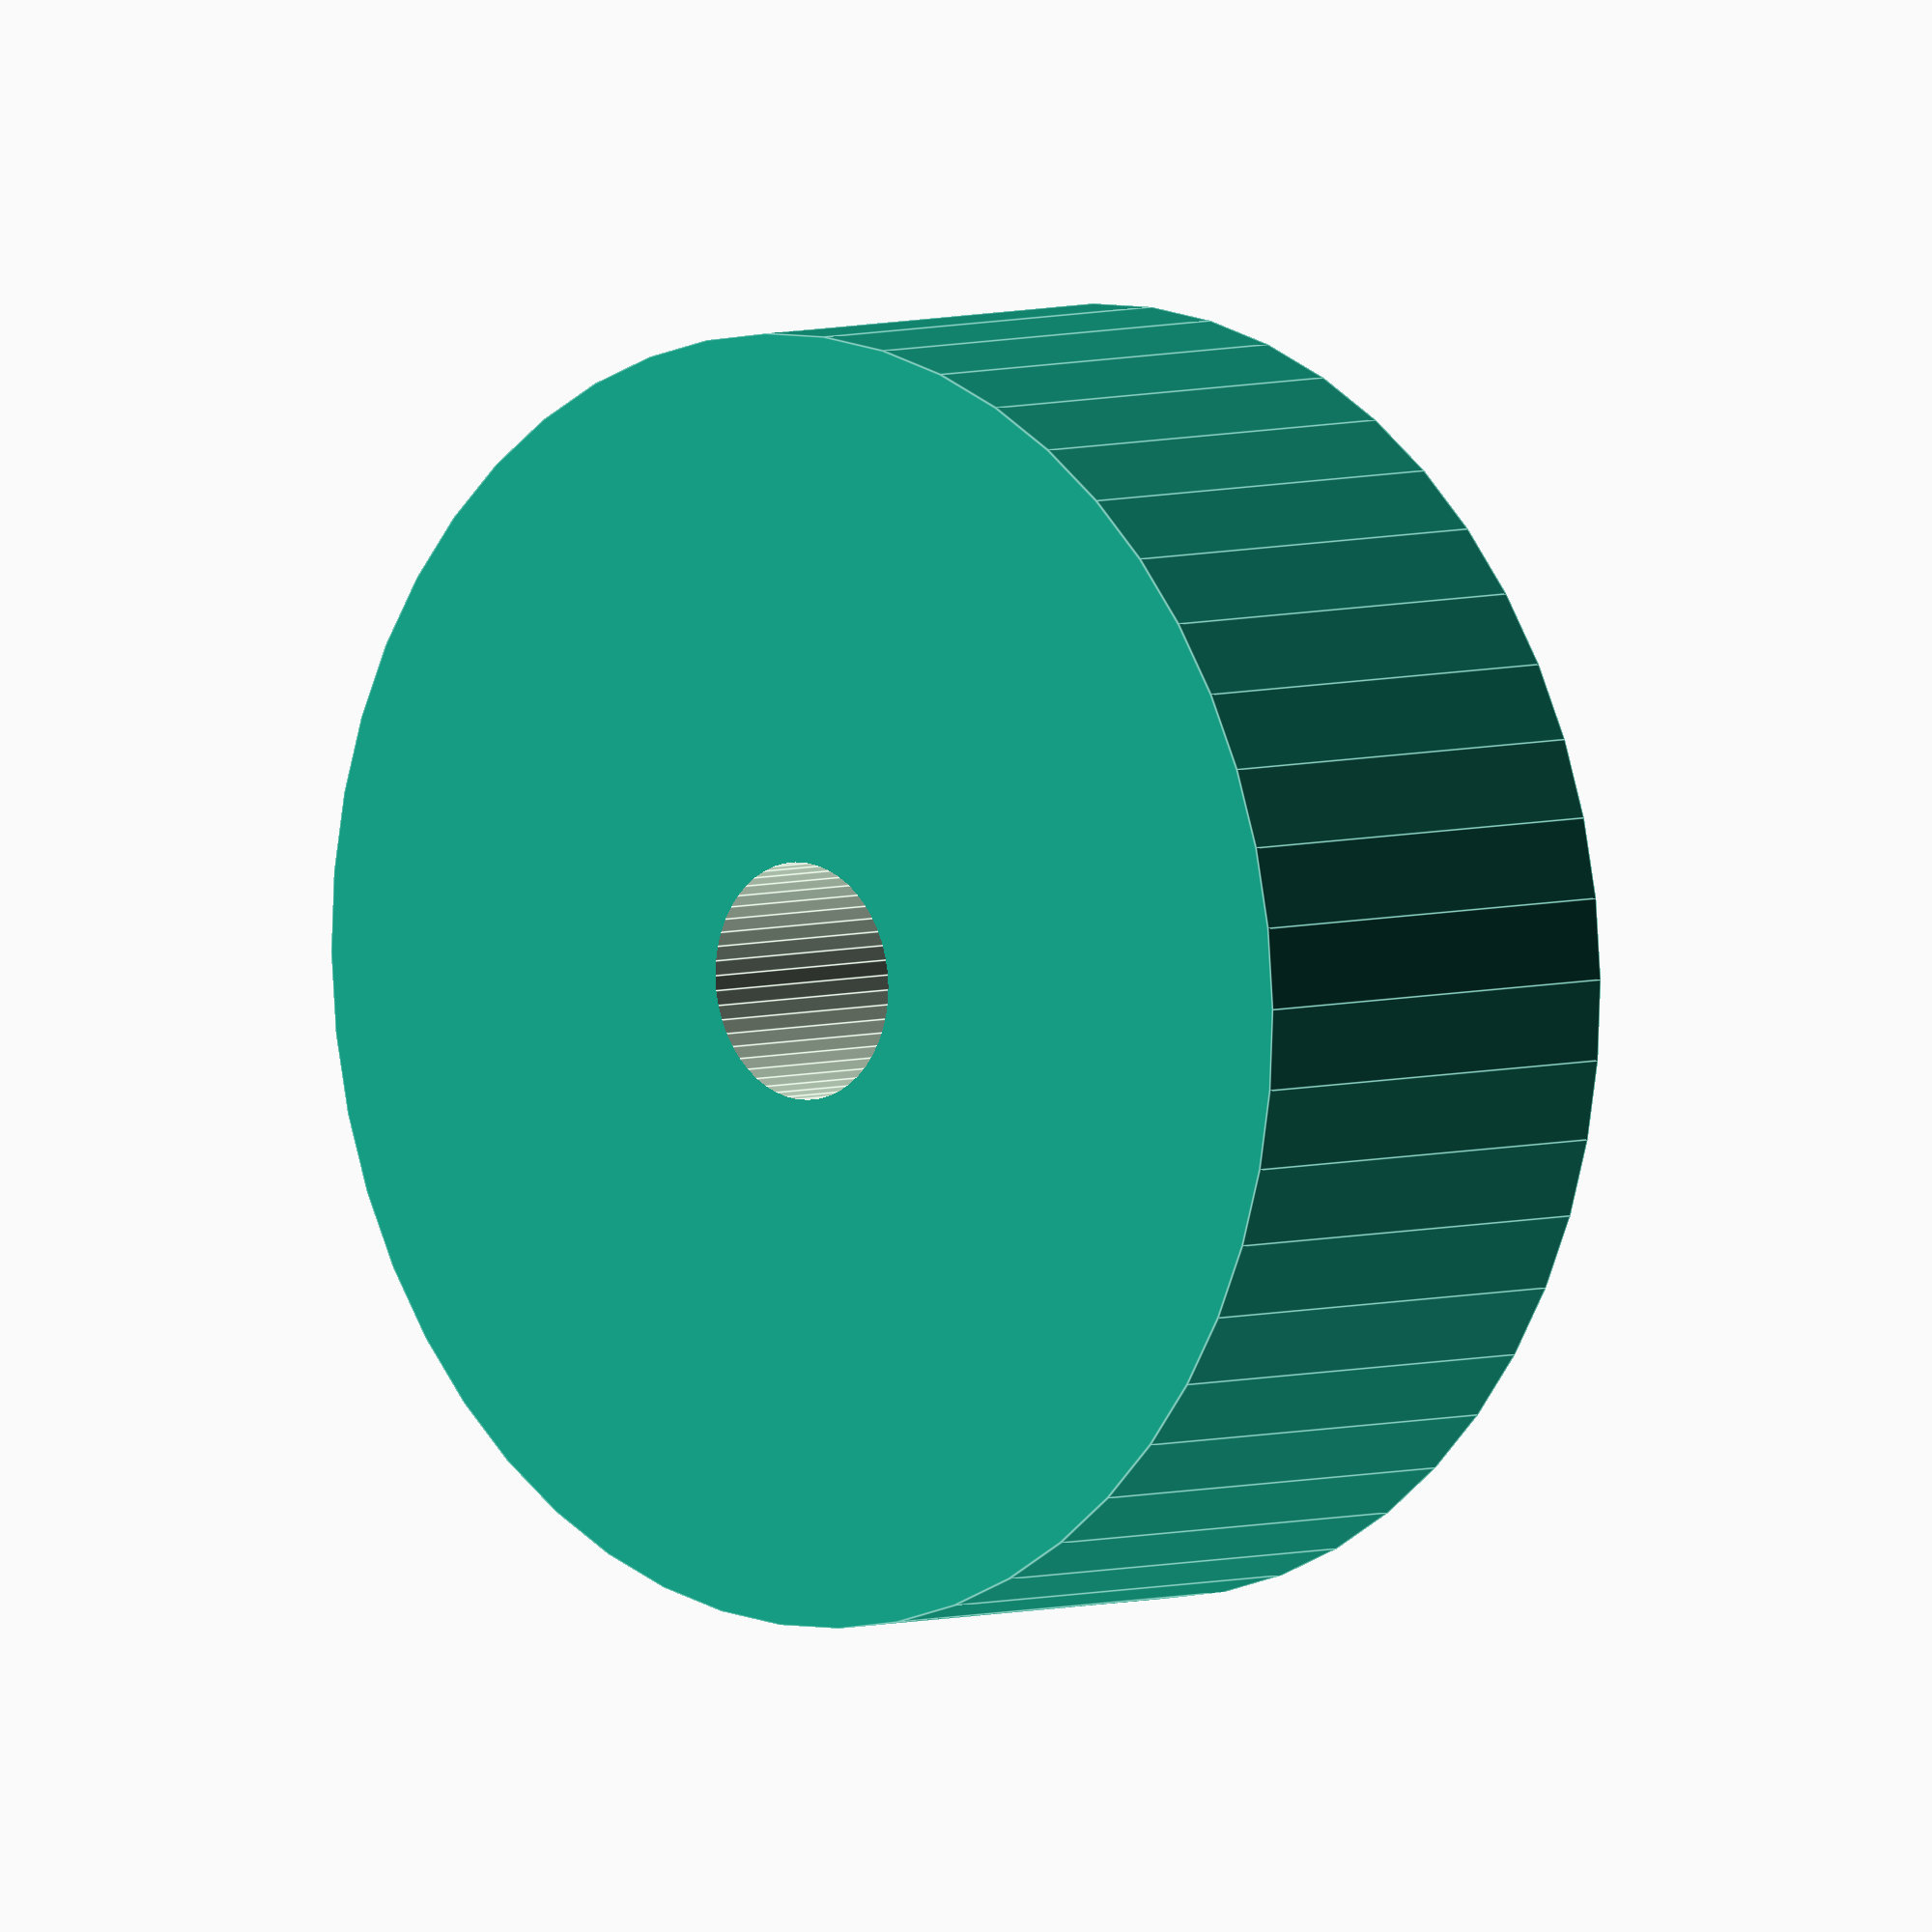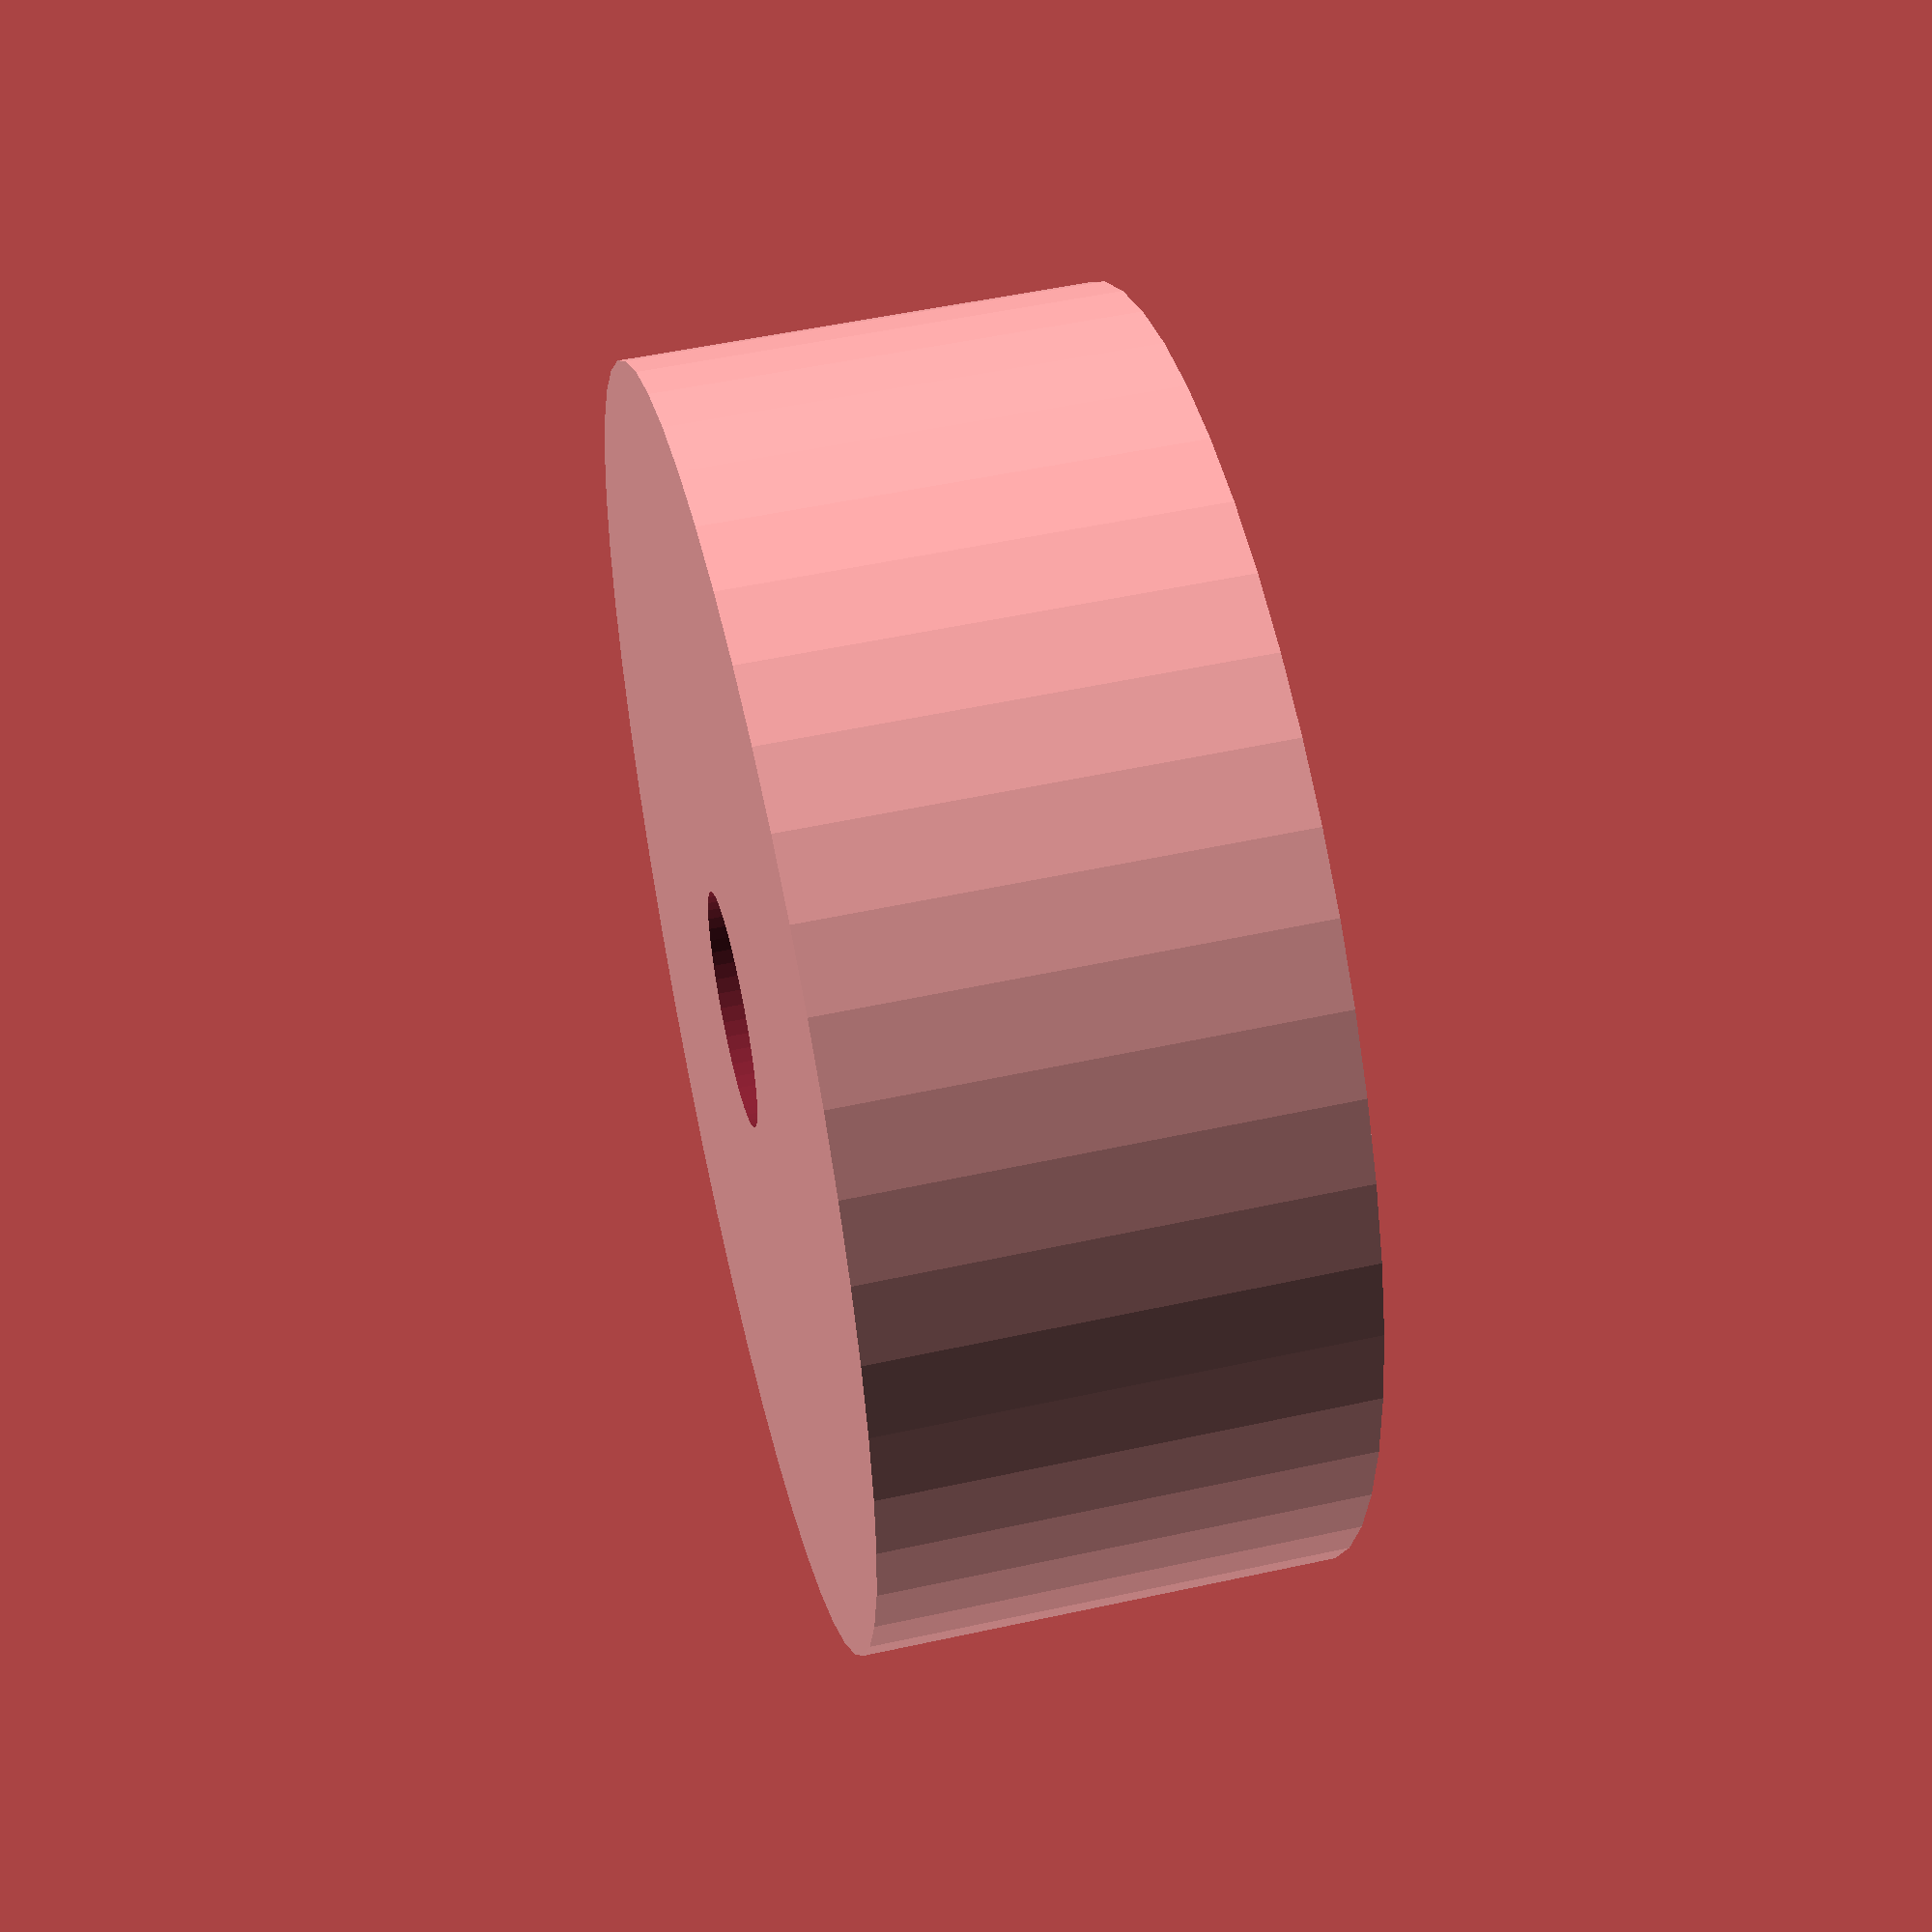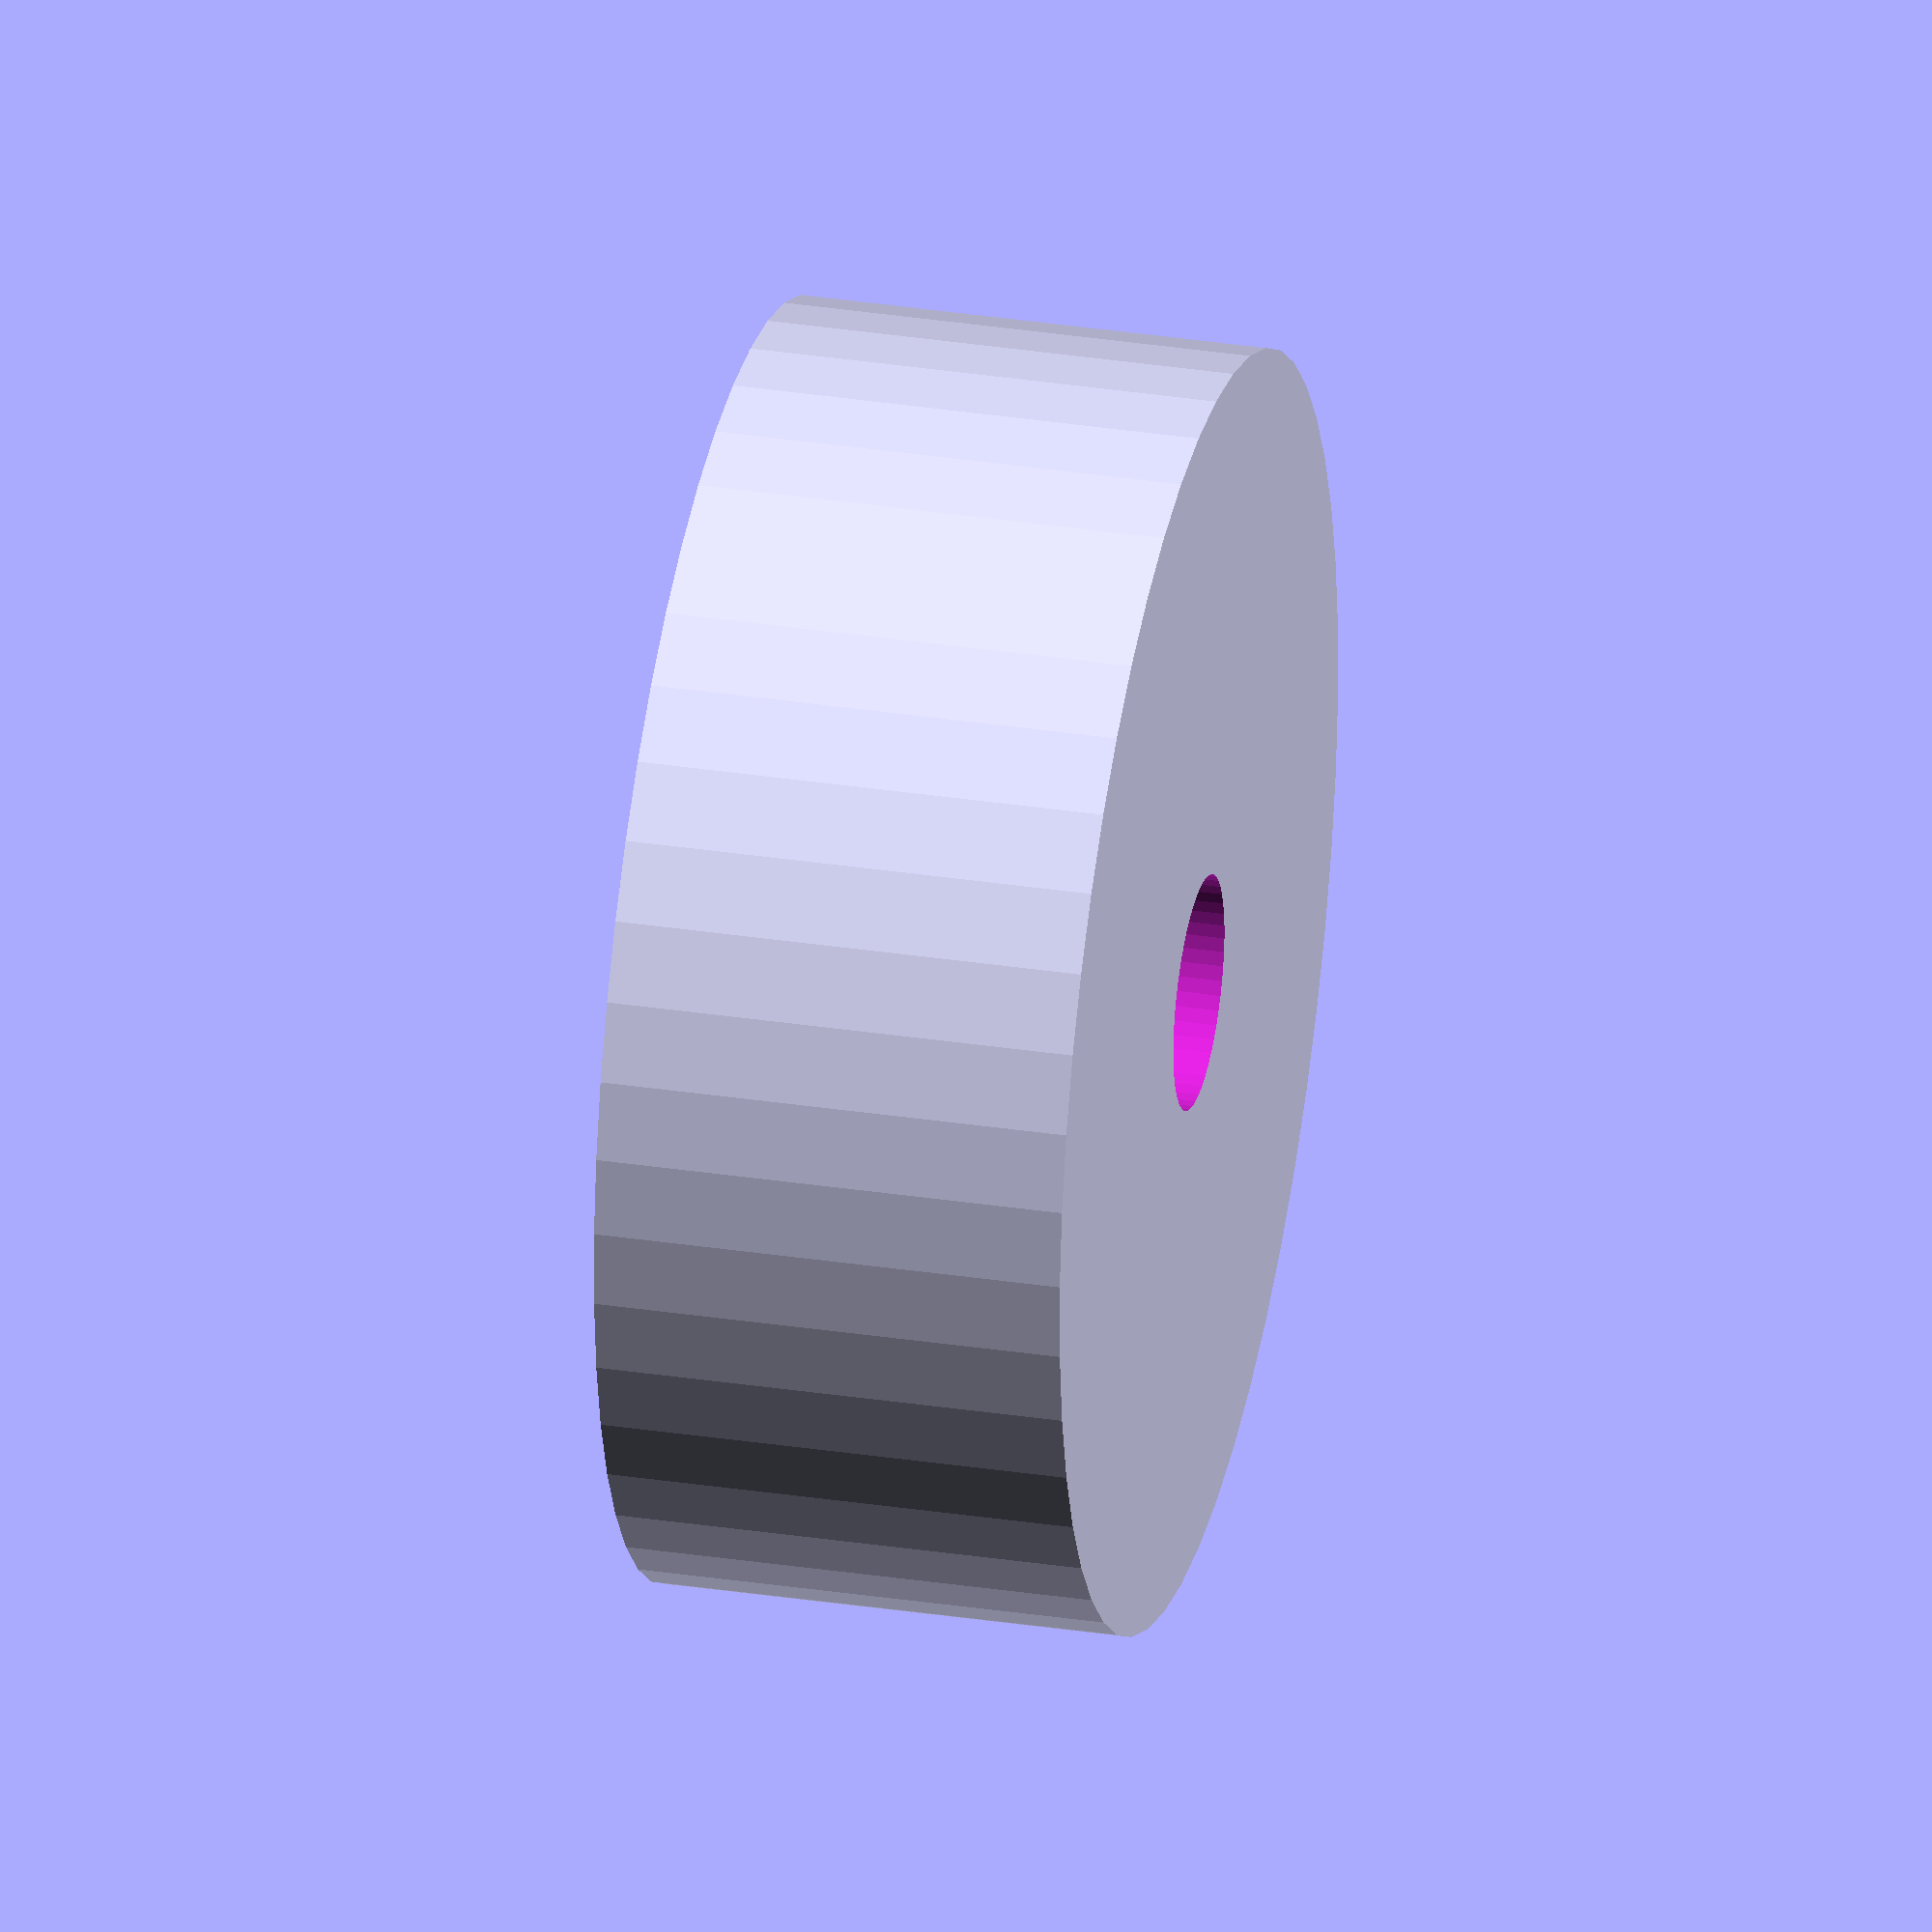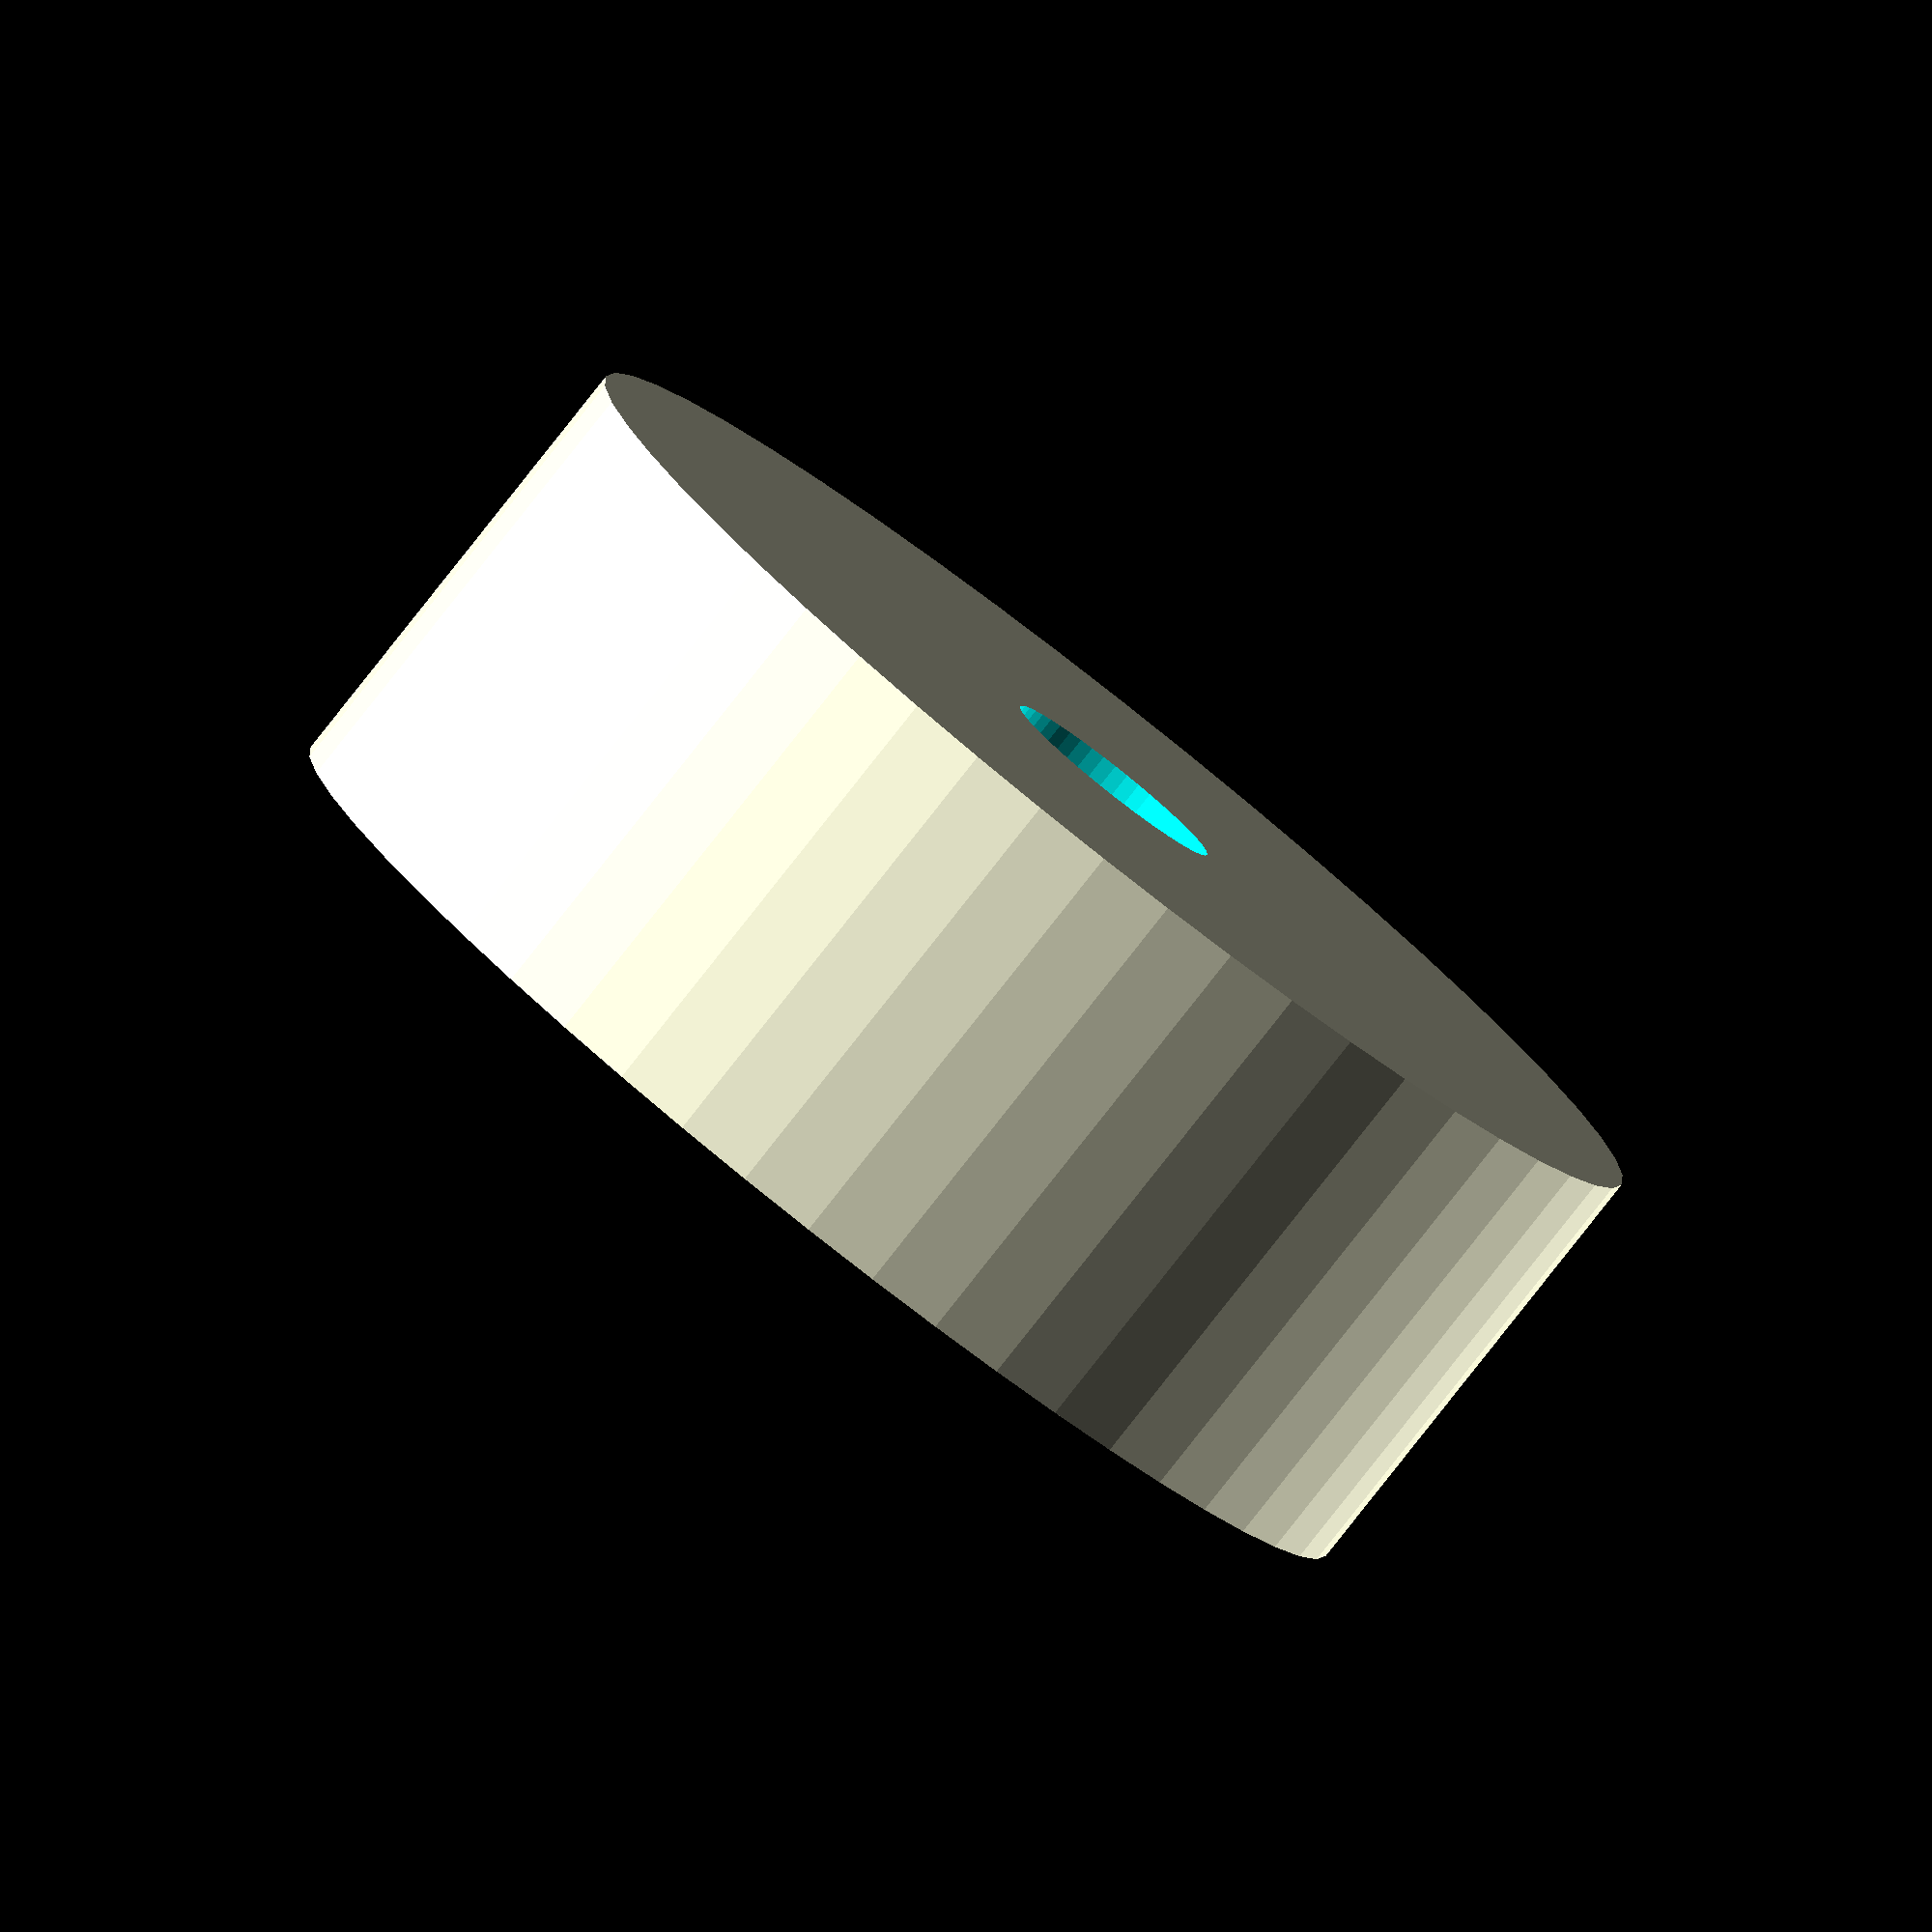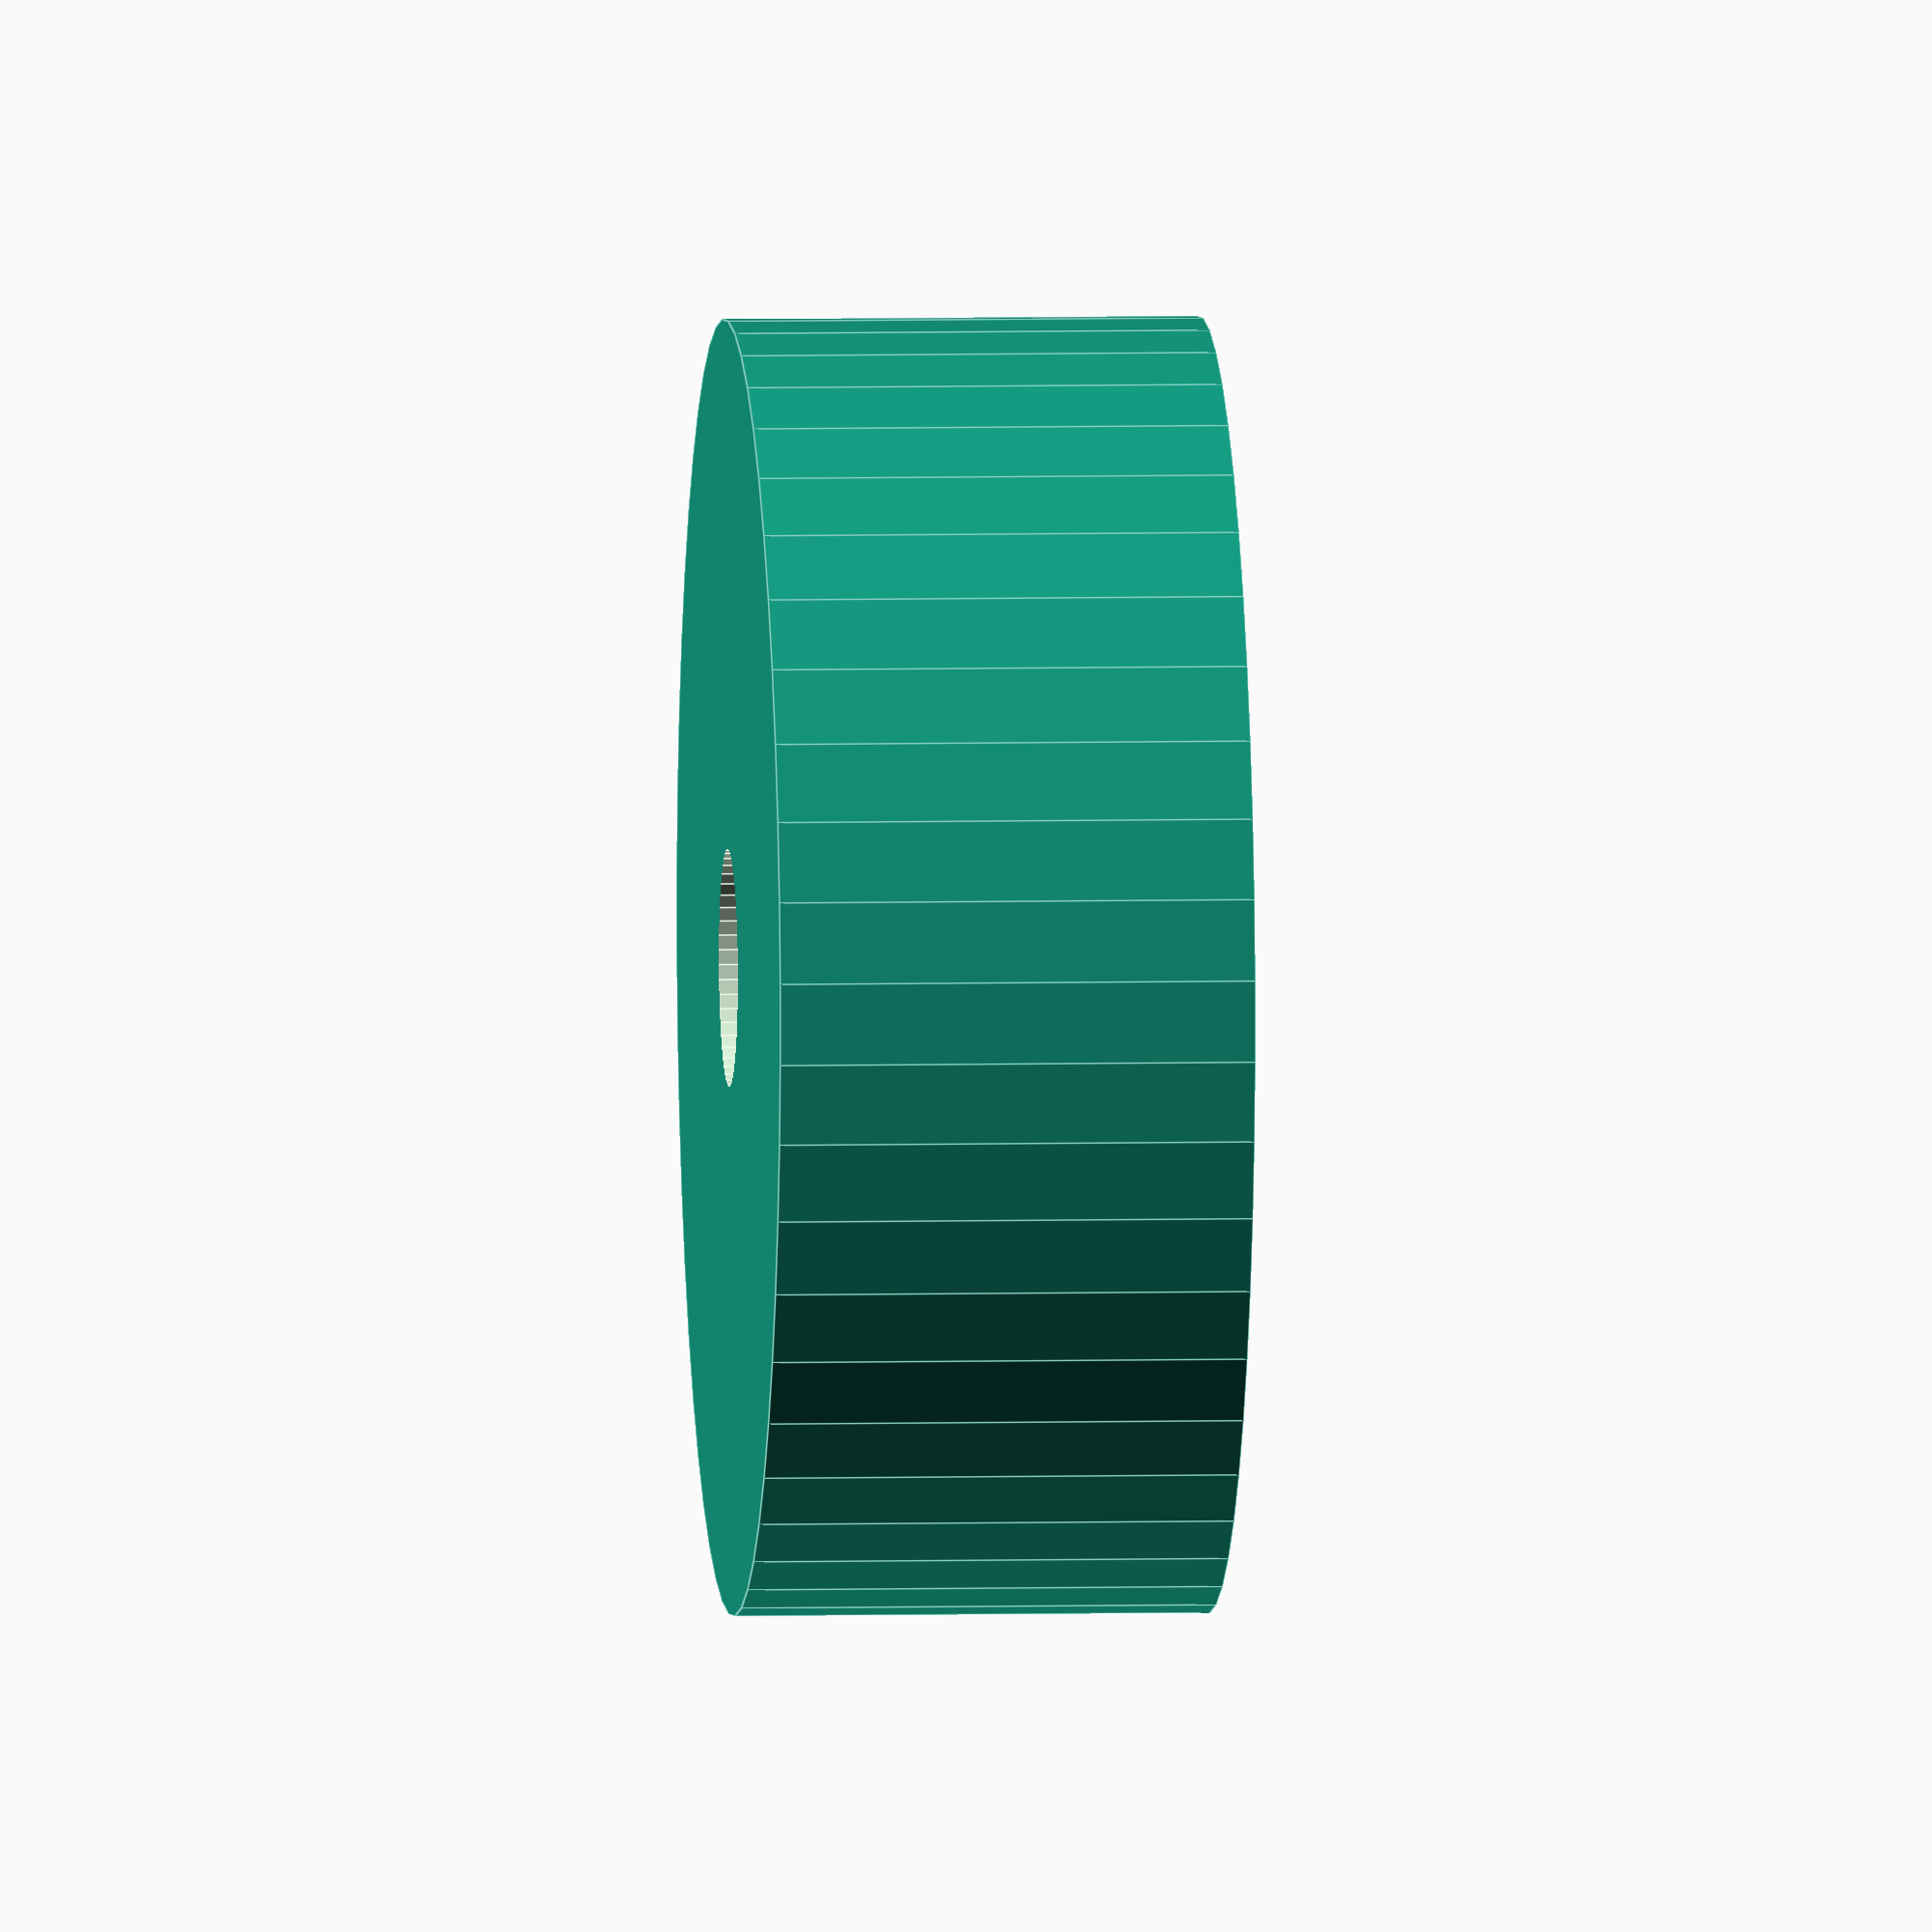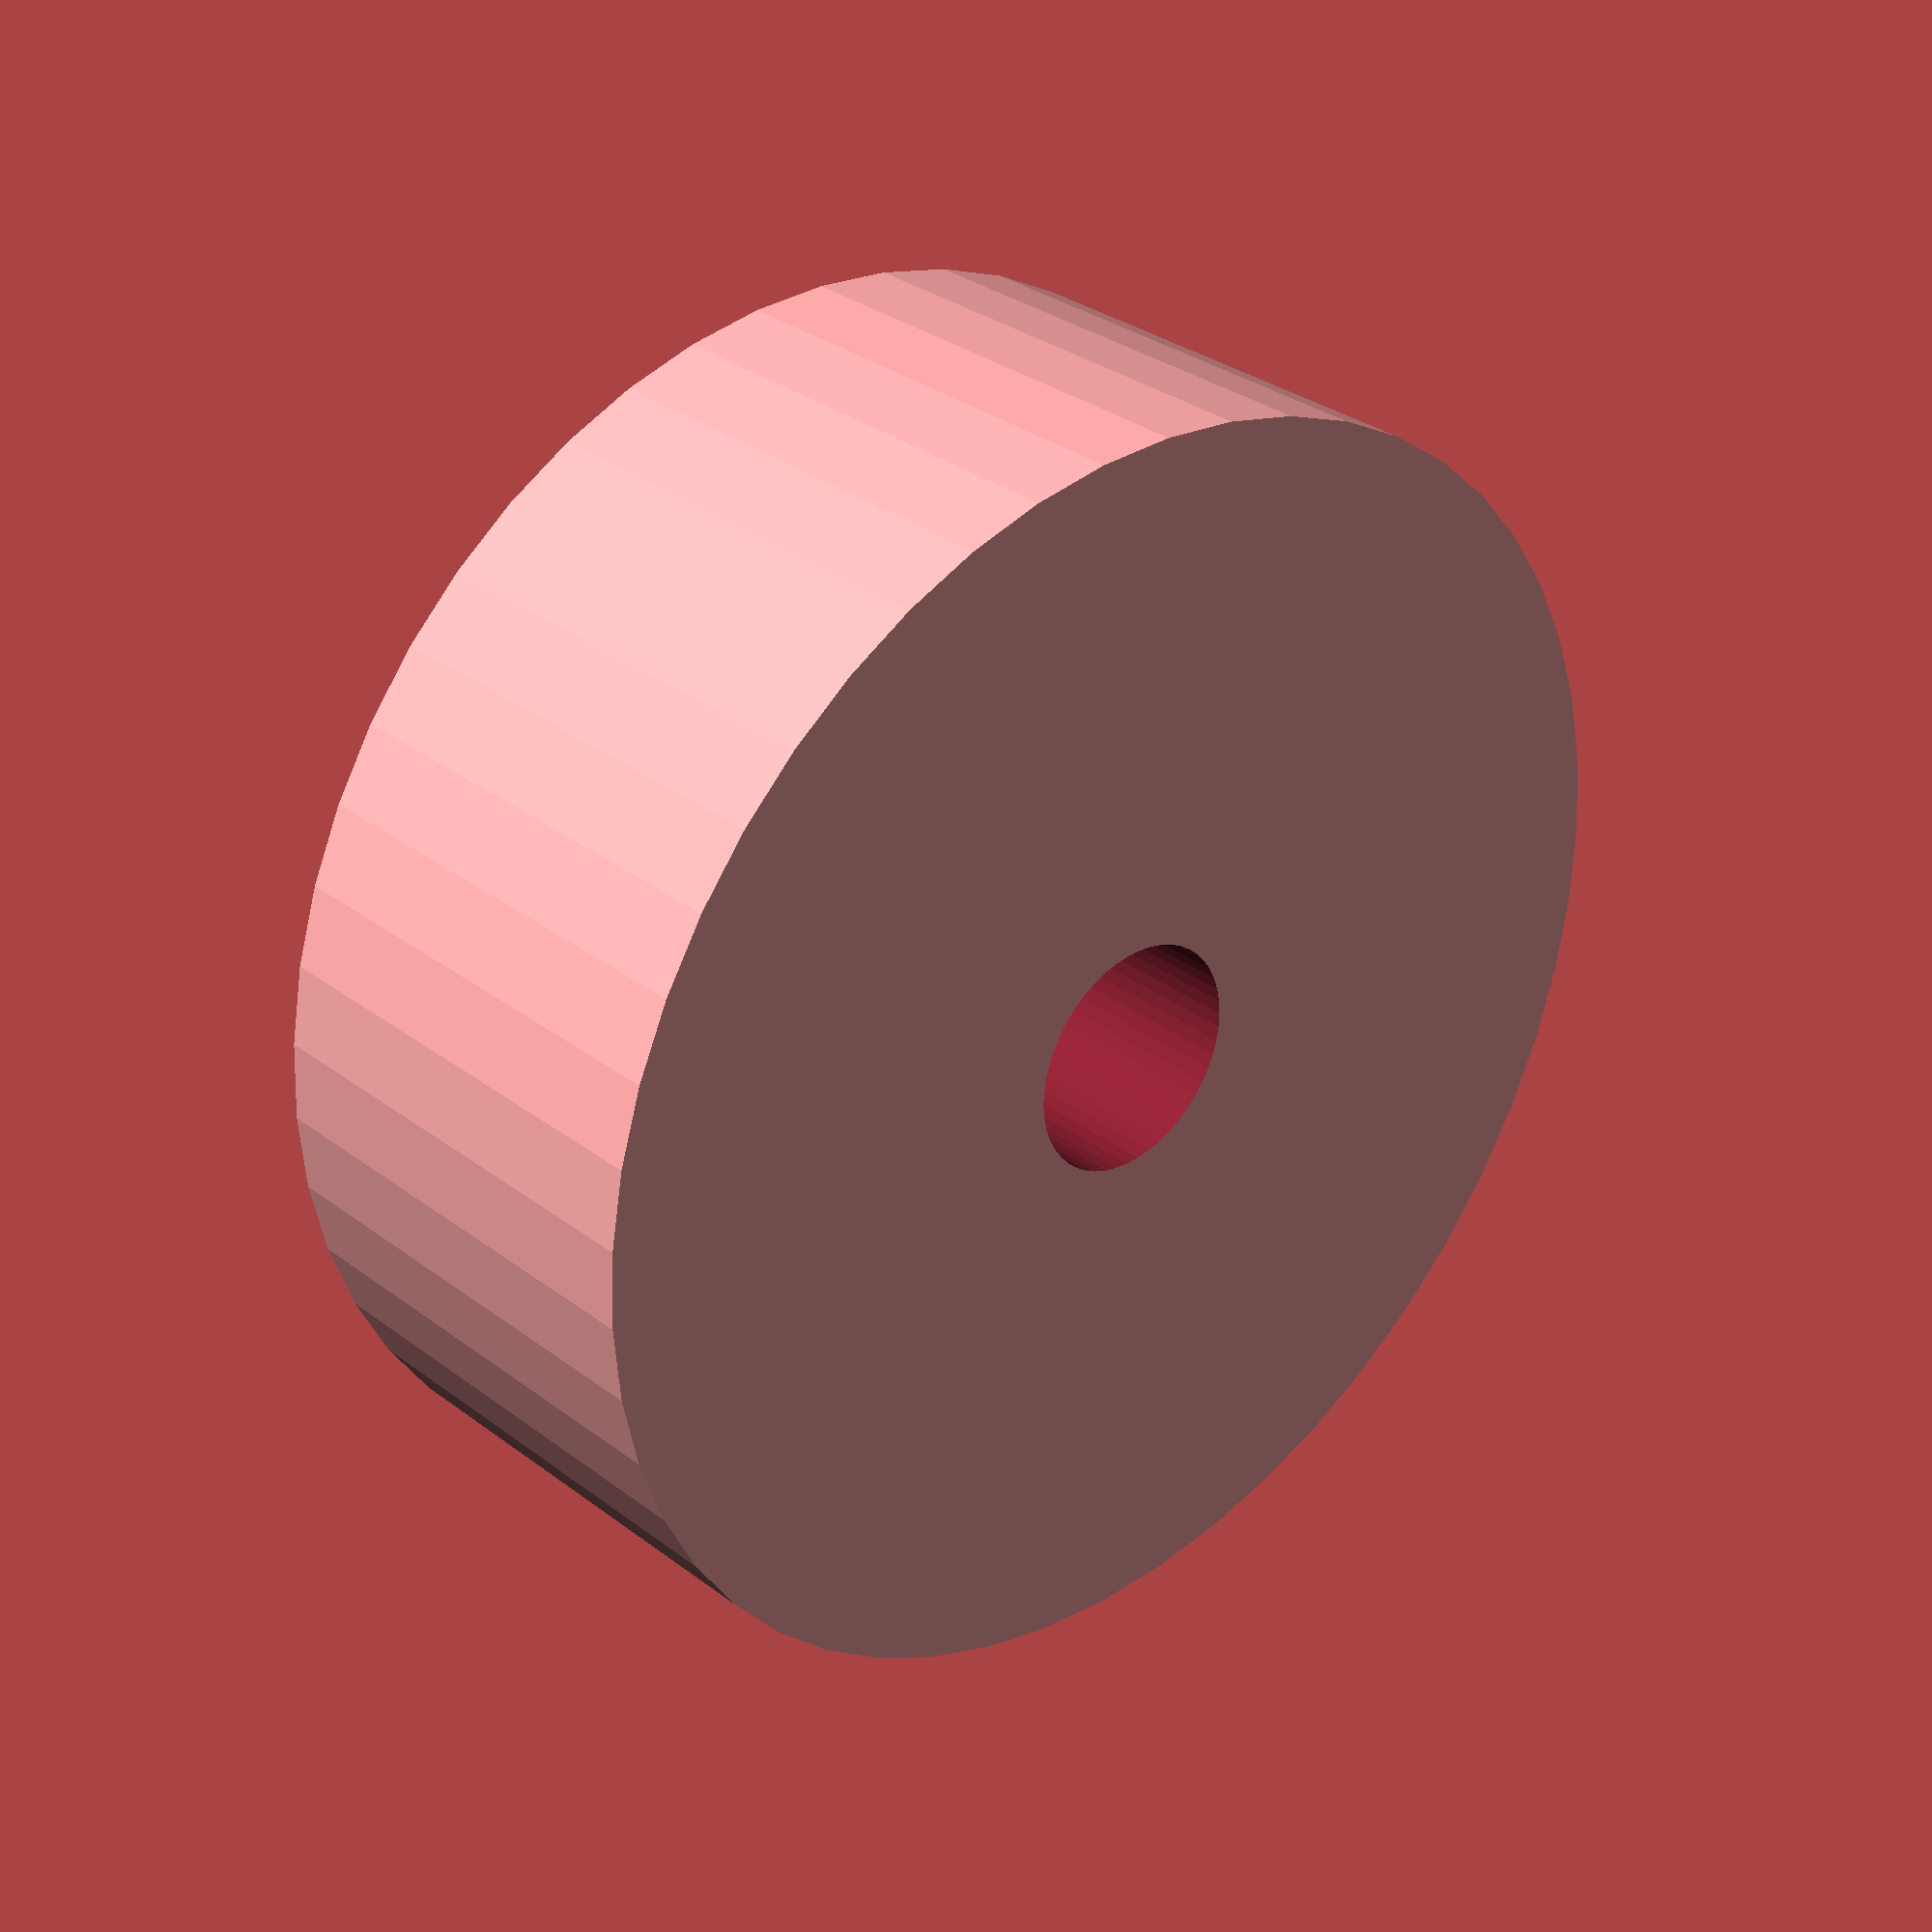
<openscad>
$fn = 50;


difference() {
	union() {
		translate(v = [0, 0, -9.0000000000]) {
			cylinder(h = 18, r = 24.5000000000);
		}
	}
	union() {
		translate(v = [0, 0, -100.0000000000]) {
			cylinder(h = 200, r = 4.5000000000);
		}
	}
}
</openscad>
<views>
elev=355.0 azim=179.1 roll=43.5 proj=o view=edges
elev=128.5 azim=251.8 roll=103.4 proj=p view=wireframe
elev=328.7 azim=270.1 roll=102.4 proj=o view=wireframe
elev=262.4 azim=81.7 roll=38.3 proj=o view=solid
elev=174.8 azim=198.1 roll=274.6 proj=o view=edges
elev=329.2 azim=49.4 roll=317.3 proj=p view=solid
</views>
